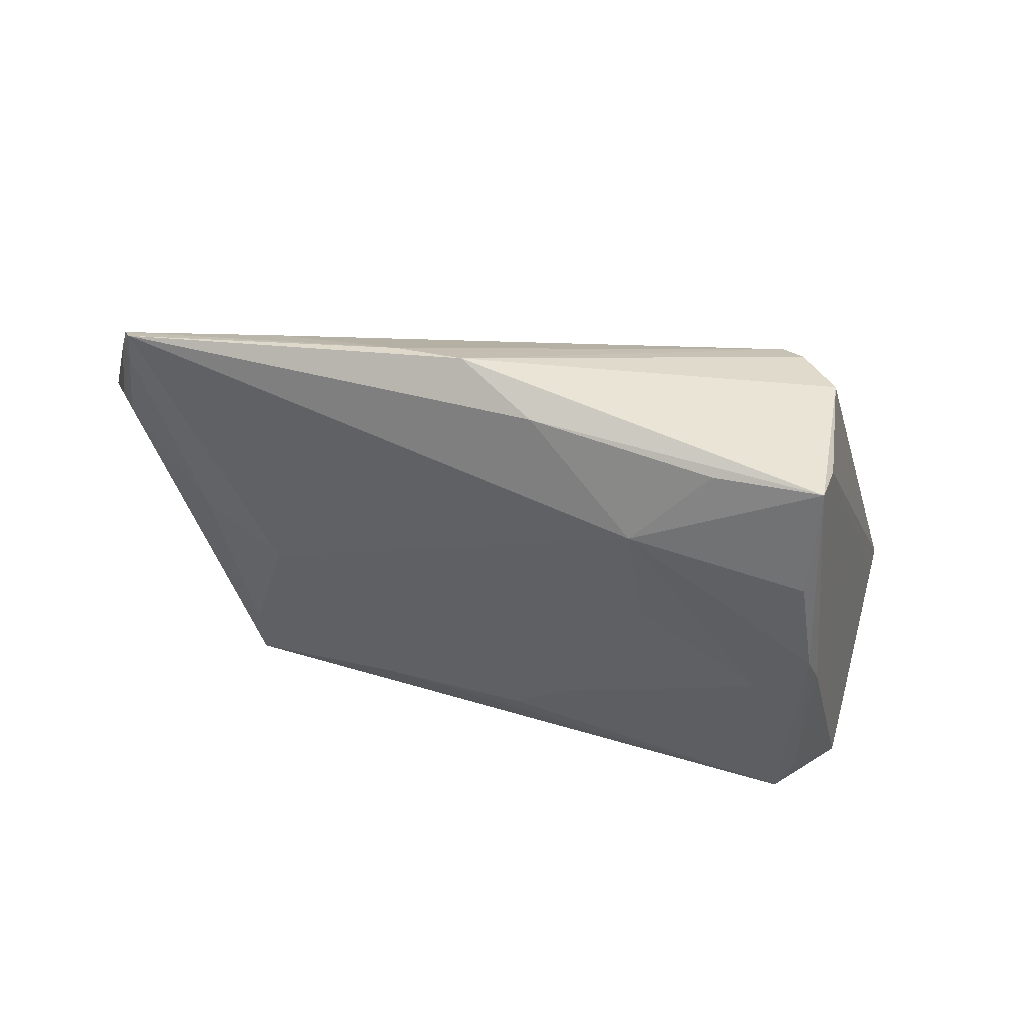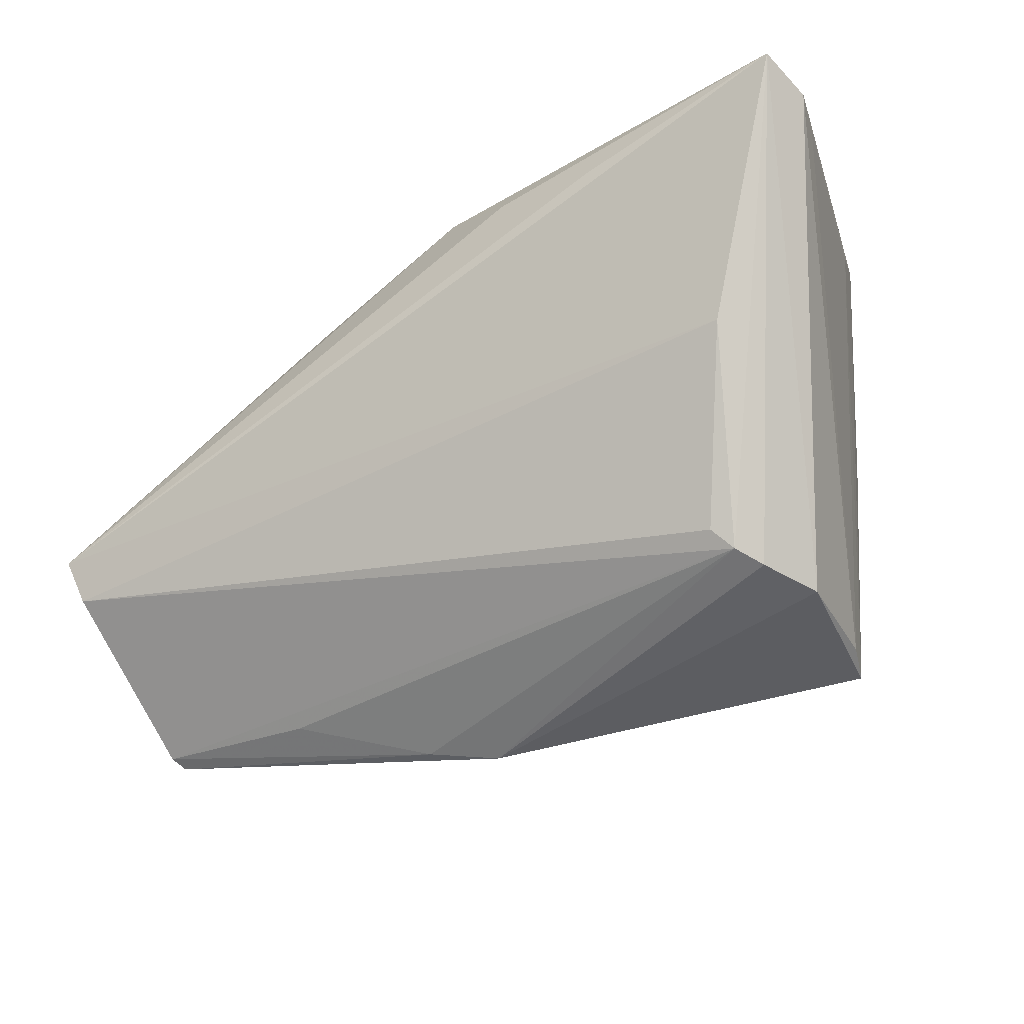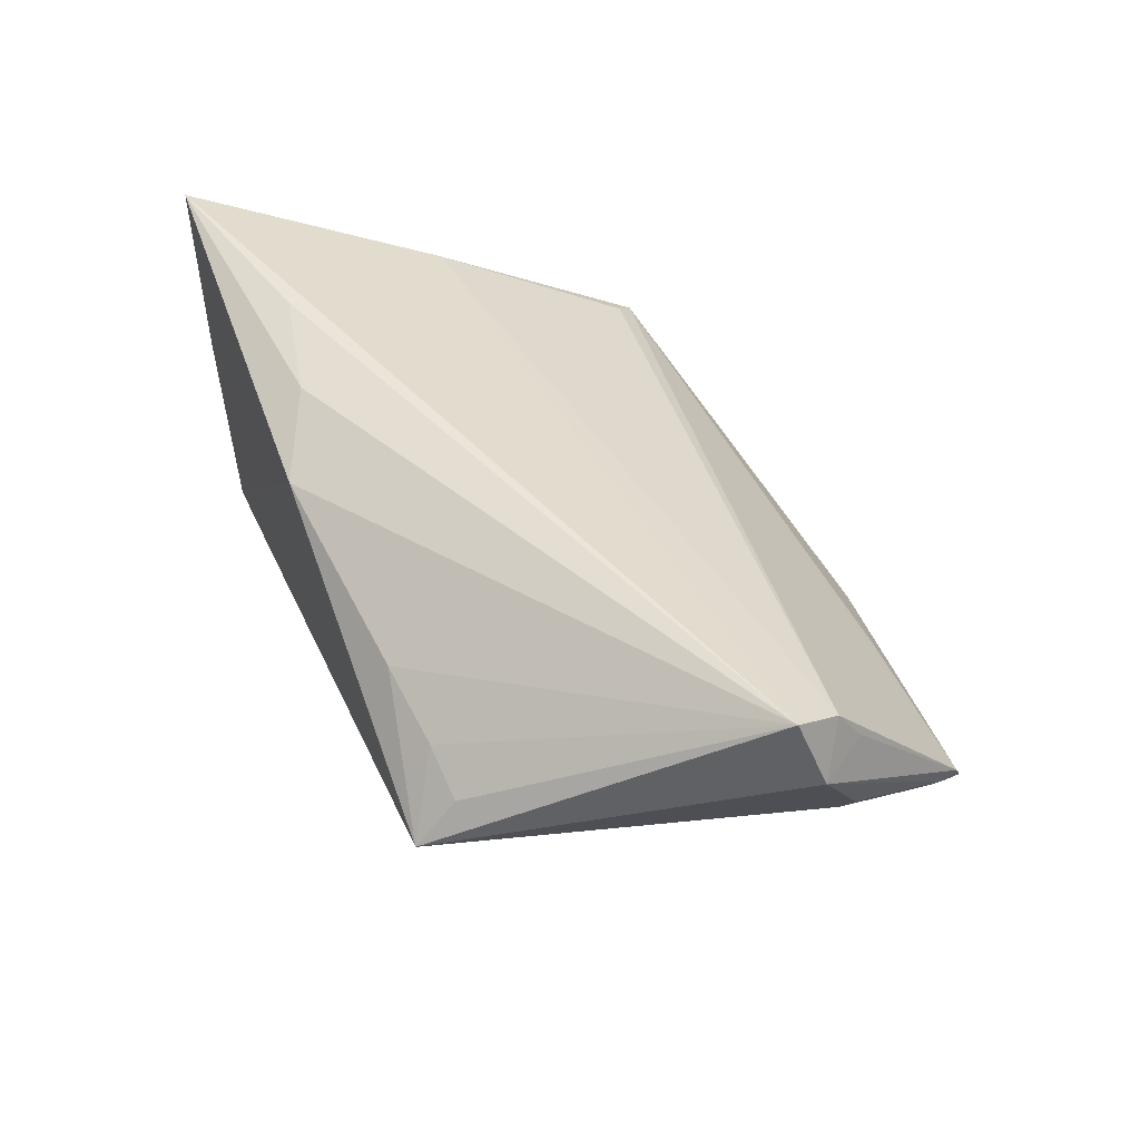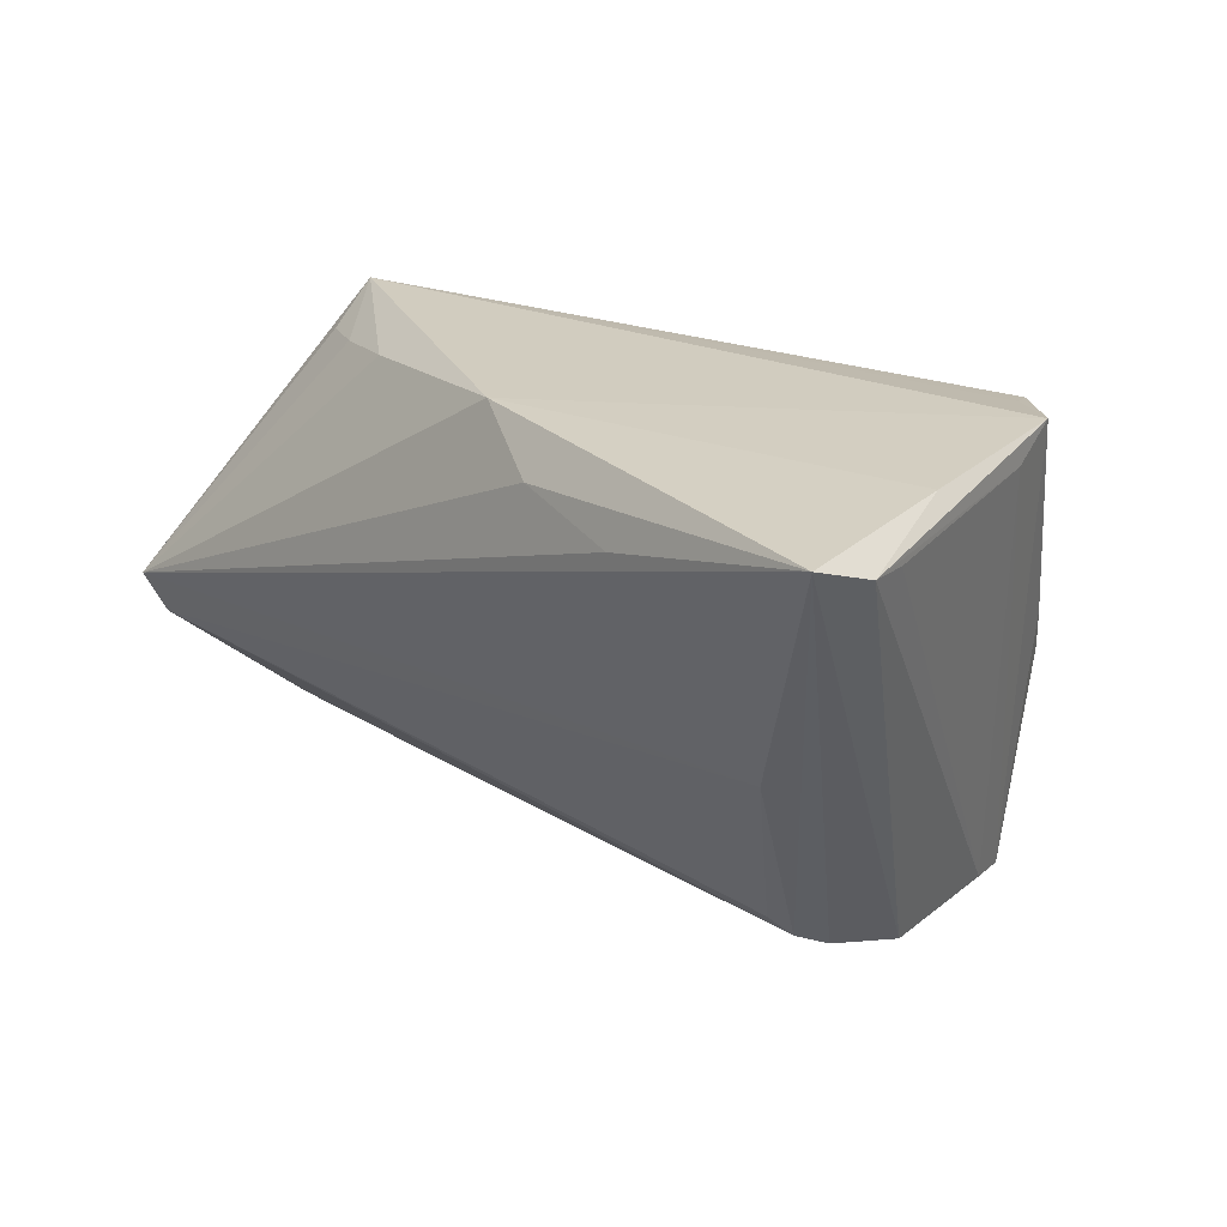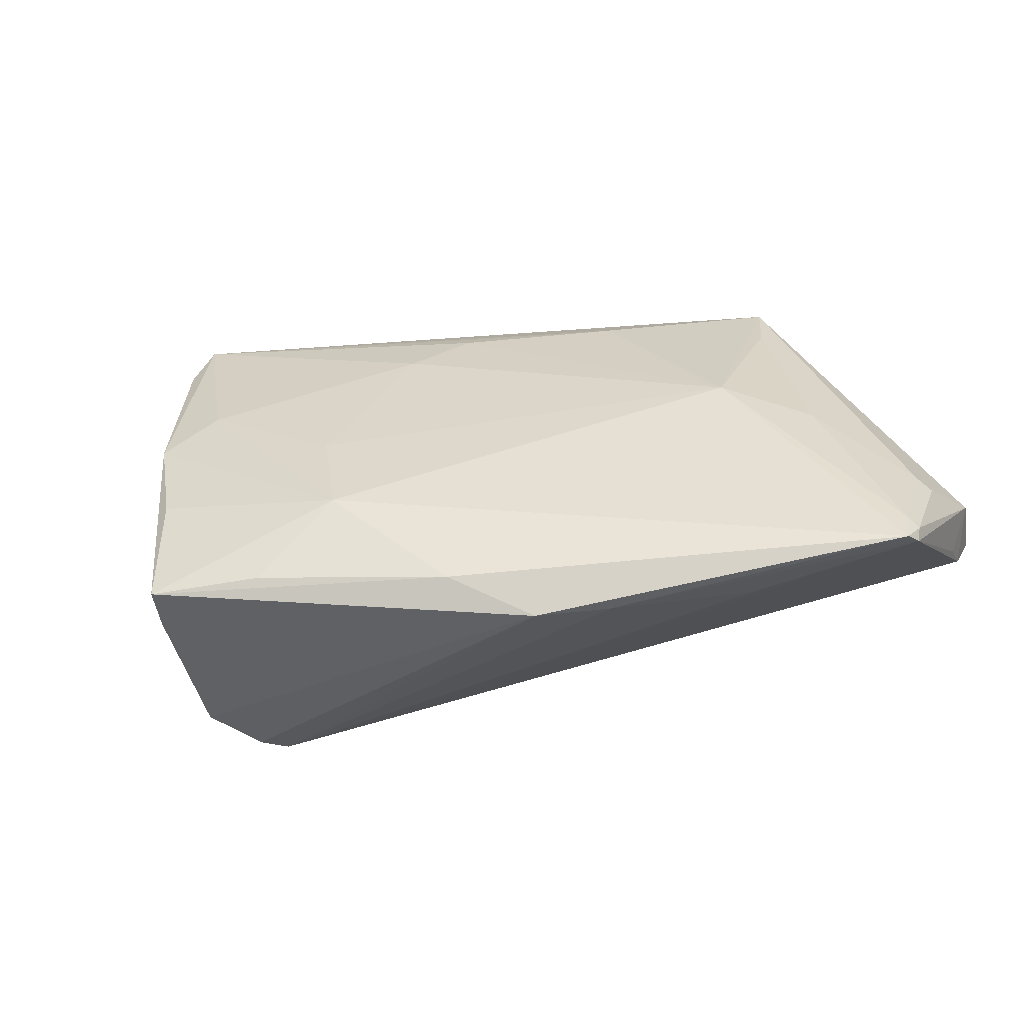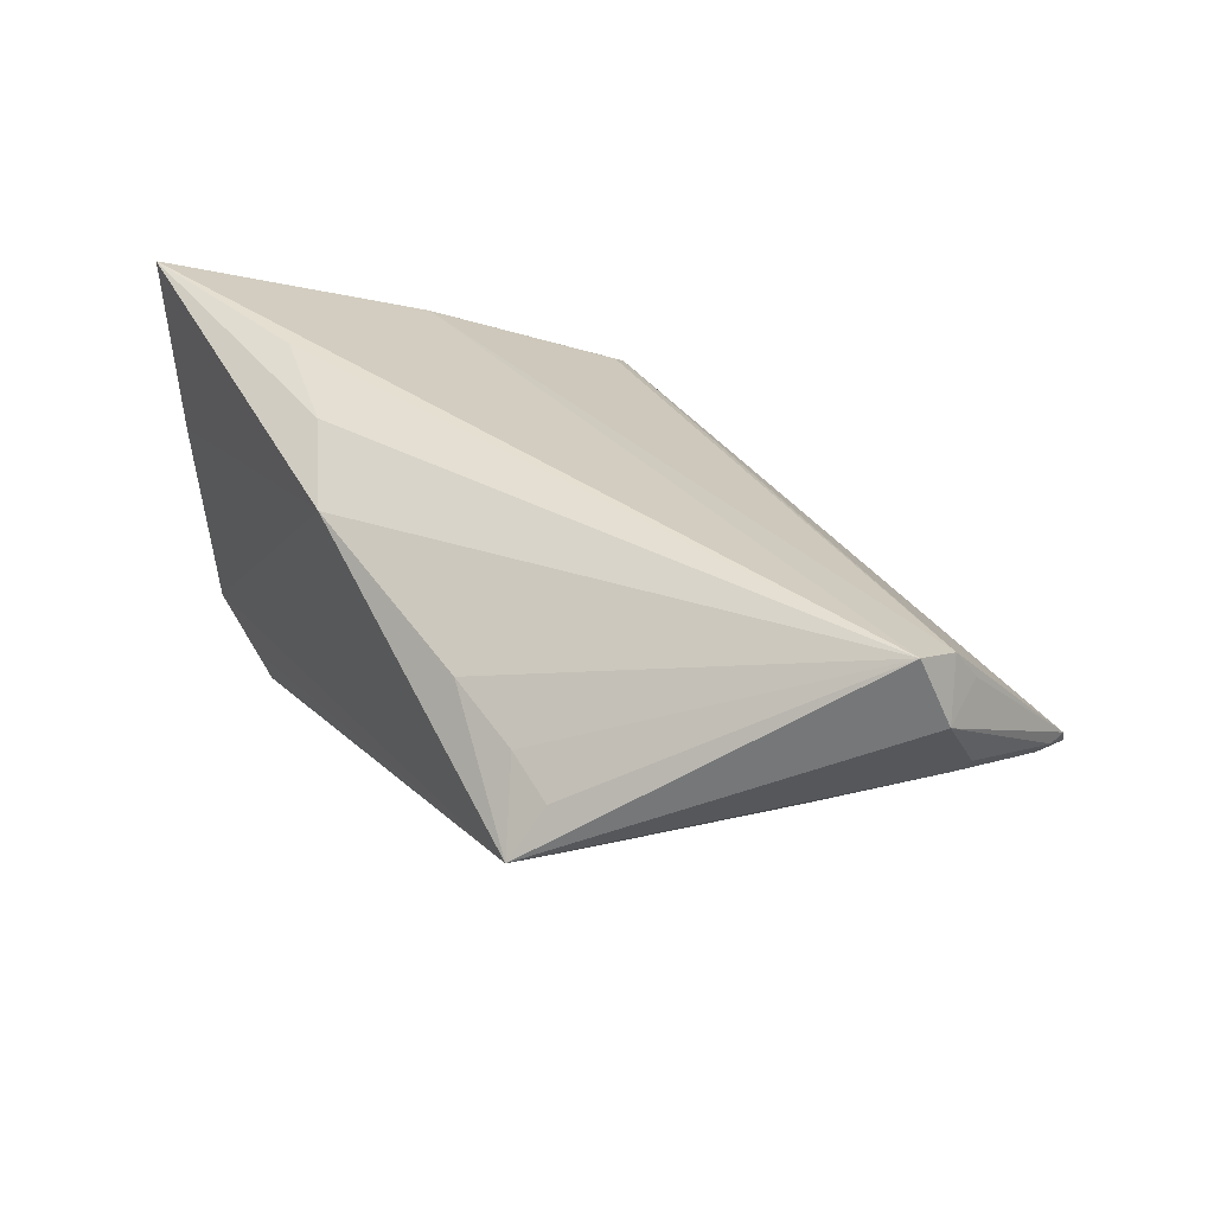
<metadata>
{"format":"obj","ext":"obj","renderer":"f3d","projection":"perspective","resolution":1024,"background":"white","views":[{"elev":-45.3,"azim":1.0,"up":"+Z"},{"elev":-32.0,"azim":32.7,"up":"+Y"},{"elev":45.1,"azim":-109.8,"up":"+Z"},{"elev":26.1,"azim":47.1,"up":"+Y"},{"elev":-55.1,"azim":-155.1,"up":"+Y"},{"elev":36.4,"azim":-117.9,"up":"+Z"}]}
</metadata>
<code>
v 0.0383 -0.02572 -0.02382
v 0.05071 0.03299 0.006274
v 0.03827 0.0309 -0.02144
v -0.03788 0.03153 0.003718
v 0.002752 -0.02877 -0.01284
v 0.03198 0.007017 -0.02624
v -0.01808 0.02611 -0.006356
v -0.05249 -0.01175 0.009526
v -0.05451 -0.004663 0.02788
v 0.03474 -0.01959 0.01025
v -0.05077 -0.02701 0.00752
v 0.00434 0.03299 0.02146
v 0.01491 -0.01626 -0.02146
v 0.007153 0.01803 -0.01733
v 0.04013 -0.02445 -0.01843
v -0.05652 -0.007606 0.01967
v -0.05046 -0.02392 0.005815
v 0.025 -0.02585 -0.0206
v 0.04231 -0.0244 -0.00243
v 0.0477 0.02979 -0.009915
v -0.04999 -0.02799 0.005564
v -0.03791 0.02298 0.002078
v -0.05314 -0.01276 0.02175
v 0.01505 0.02833 0.02596
v 0.04194 0.002887 0.0196
v -0.02158 0.0291 0.01522
v -0.05134 -0.02506 0.00713
v -0.05369 -0.01301 0.01131
v 0.0003265 0.02426 -0.01385
v 0.0457 0.03248 -0.01652
v 0.03901 -0.02325 0.005043
v -0.04253 -0.0008967 0.00201
v 0.03677 -0.01162 -0.02657
v 0.05652 0.03059 0.02128
v -0.03253 0.003943 -0.004084
v 0.03892 0.02405 -0.02515
v -0.02982 -0.02725 0.006086
v 0.05498 0.03299 0.02788
v 0.02889 0.02604 0.02779
v 0.03643 0.02996 -0.02486
v -0.05306 -0.01001 0.0257
v 0.04021 0.006314 -0.0253
v 0.03836 0.0005889 -0.02788
v -0.03761 0.02667 0.009282
v -0.03135 0.02744 0.01203
v -0.009255 0.02573 -0.009766
v 0.03681 -0.02188 0.008259
v 0.05503 0.02979 0.01597
v -0.005783 -0.03299 -0.005849
v 0.01677 -0.003012 -0.0218
v -0.01414 -0.03174 -0.00215
f 49 1 19
f 34 38 19
f 48 20 34
f 25 38 9
f 47 38 25
f 34 20 30
f 30 20 1
f 1 42 30
f 41 25 9
f 49 47 51
f 47 37 51
f 15 48 34
f 34 19 15
f 15 19 1
f 1 20 15
f 20 48 15
f 31 47 49
f 49 19 31
f 31 38 47
f 31 19 38
f 5 1 49
f 43 42 1
f 40 4 3
f 3 30 40
f 4 30 3
f 12 30 4
f 4 26 12
f 12 24 38
f 12 26 9
f 9 24 12
f 47 25 10
f 10 41 47
f 25 41 10
f 18 13 1
f 1 5 18
f 18 5 13
f 13 5 21
f 49 51 21
f 21 5 49
f 40 14 29
f 1 13 33
f 33 43 1
f 13 43 33
f 6 14 40
f 40 43 6
f 6 43 13
f 36 30 42
f 42 43 36
f 40 30 36
f 36 43 40
f 44 4 9
f 9 38 39
f 39 24 9
f 38 24 39
f 2 12 38
f 30 12 2
f 2 38 34
f 34 30 2
f 35 29 14
f 13 21 35
f 11 51 37
f 11 21 51
f 11 37 47
f 47 41 11
f 41 23 11
f 50 6 13
f 14 6 50
f 13 35 50
f 50 35 14
f 45 26 4
f 4 44 45
f 9 26 45
f 45 44 9
f 7 35 4
f 29 35 7
f 7 4 40
f 16 11 23
f 16 41 9
f 16 23 41
f 9 4 16
f 4 35 22
f 35 32 22
f 17 35 21
f 17 32 35
f 40 29 46
f 46 7 40
f 29 7 46
f 11 16 27
f 21 11 27
f 27 17 21
f 8 16 4
f 32 17 8
f 4 22 8
f 8 22 32
f 17 27 28
f 28 8 17
f 28 27 16
f 16 8 28

</code>
